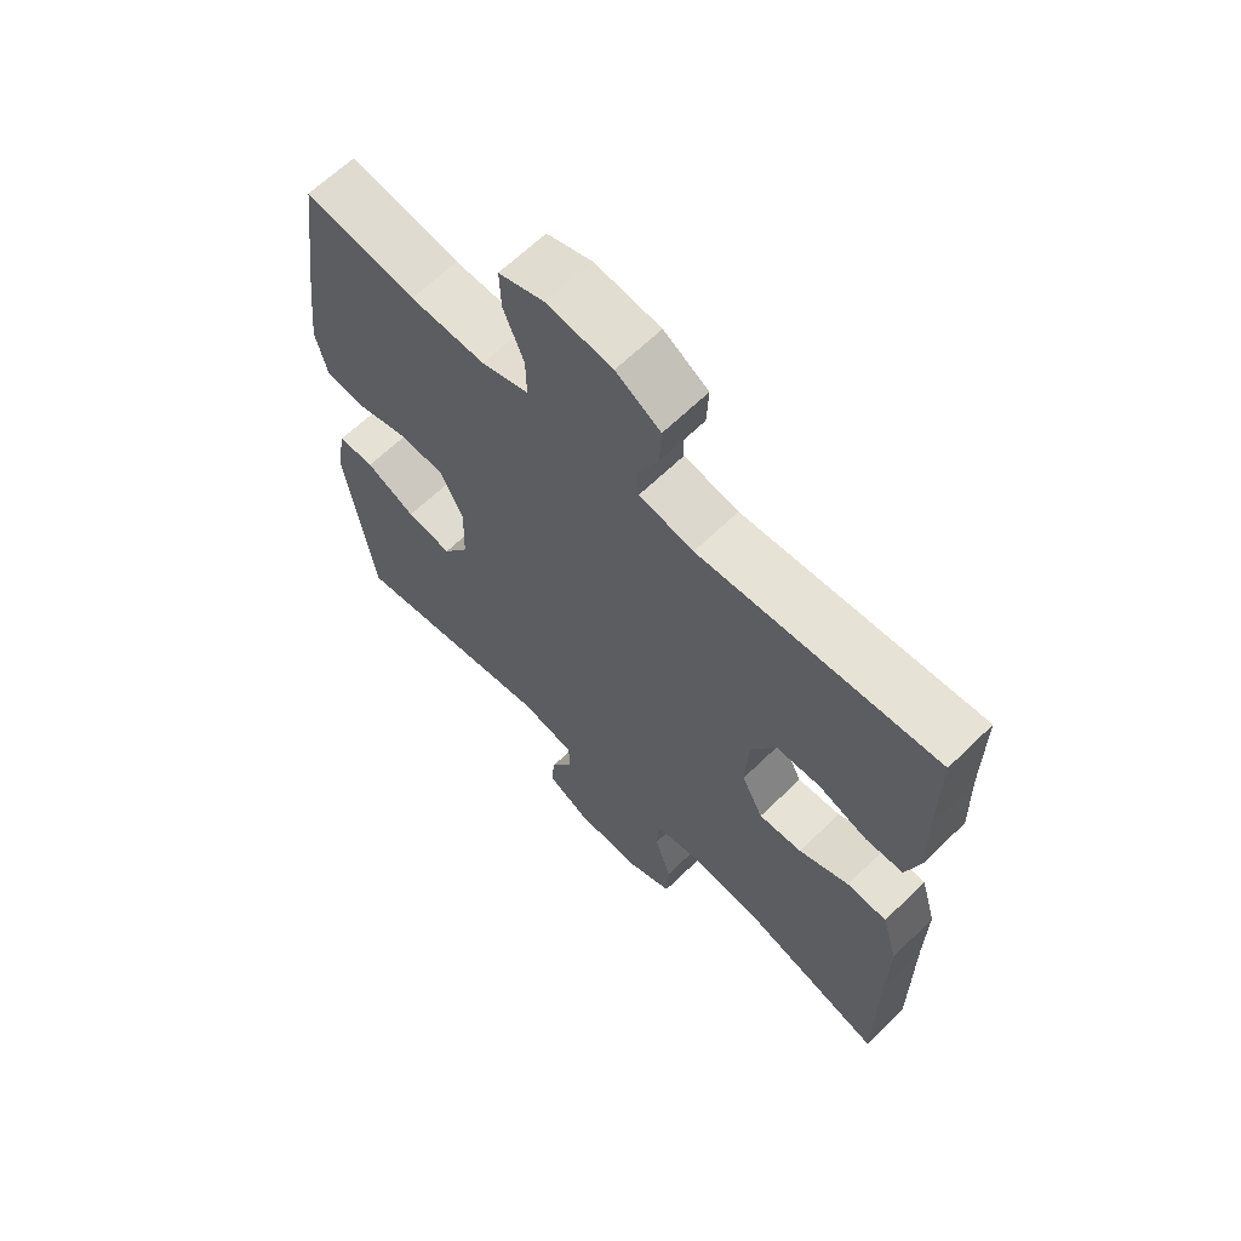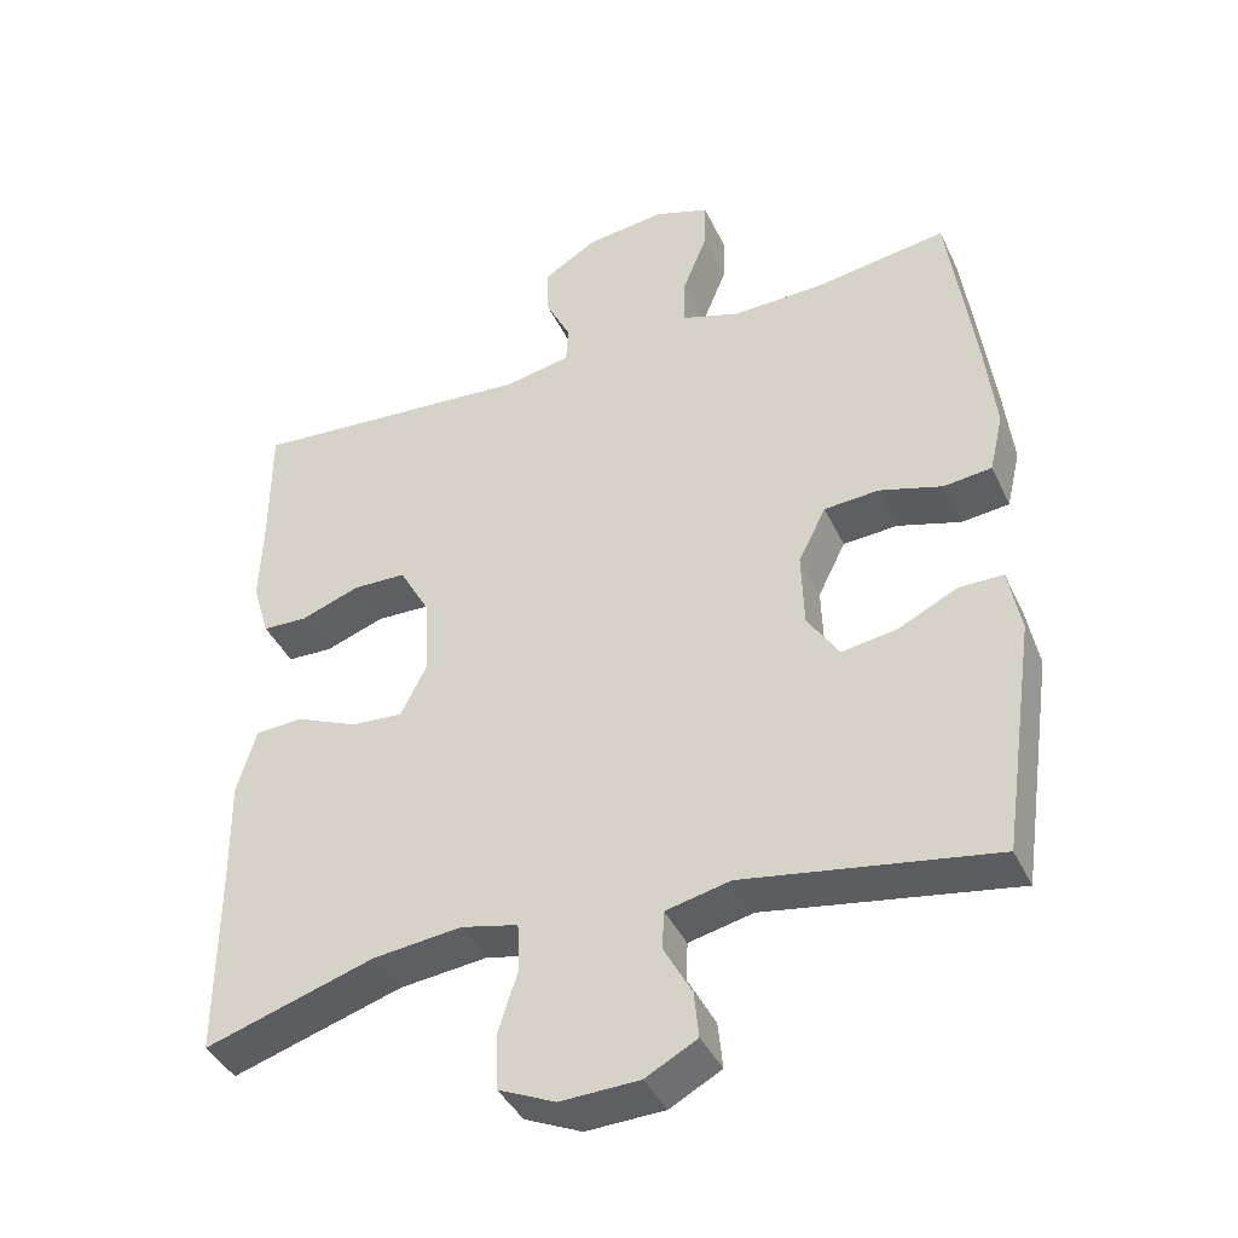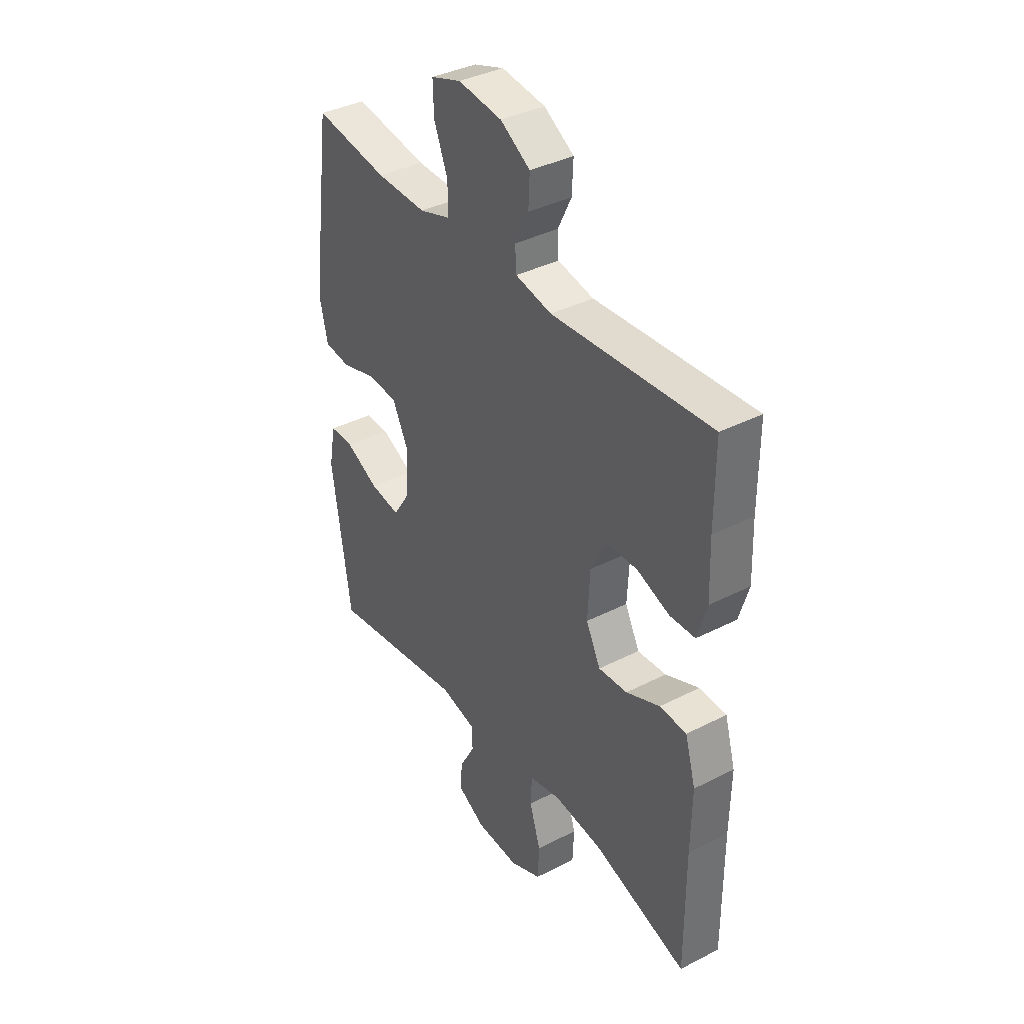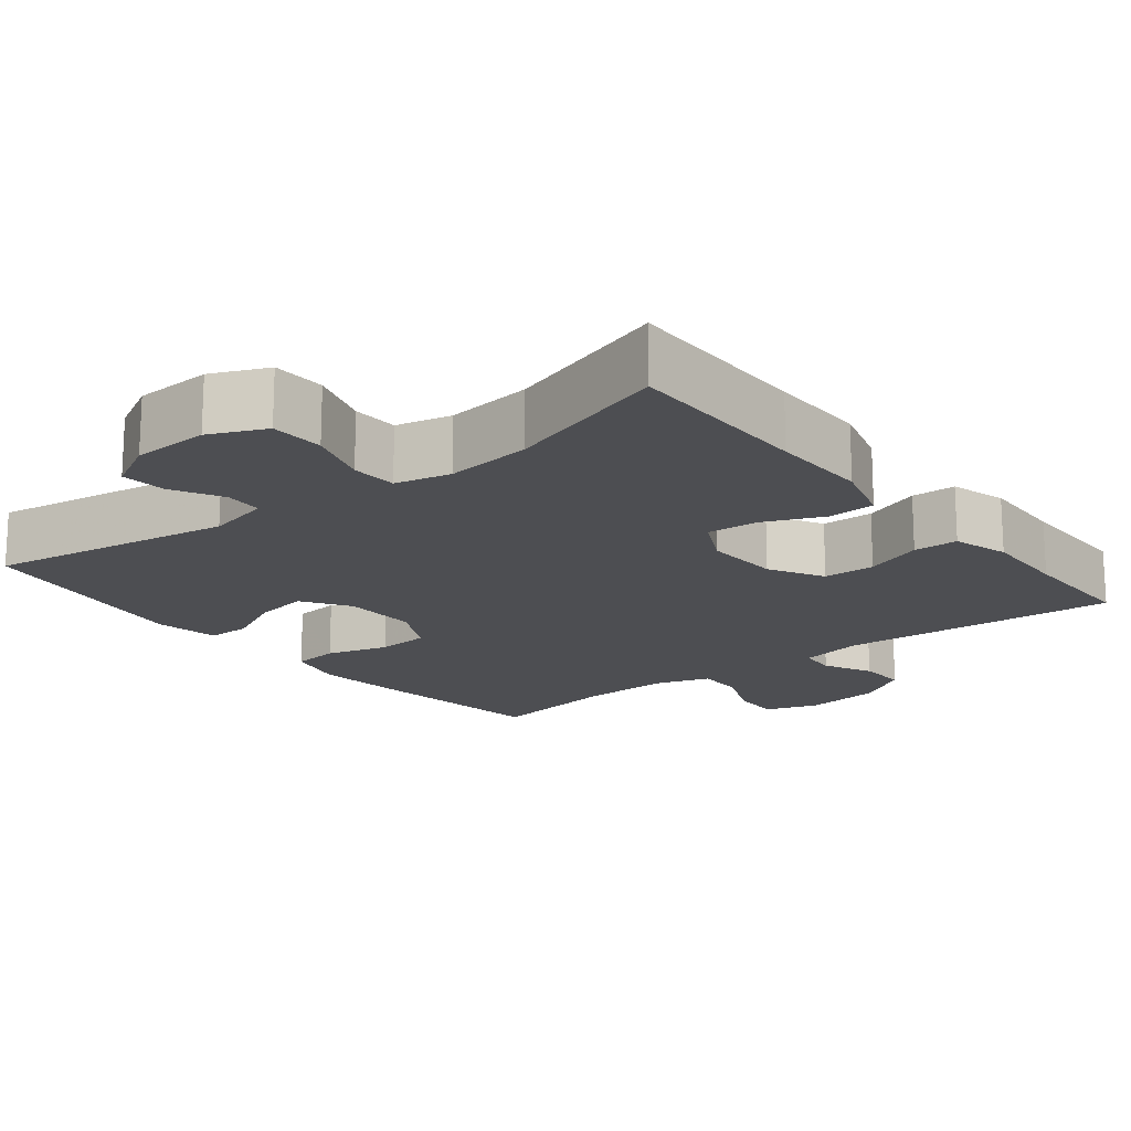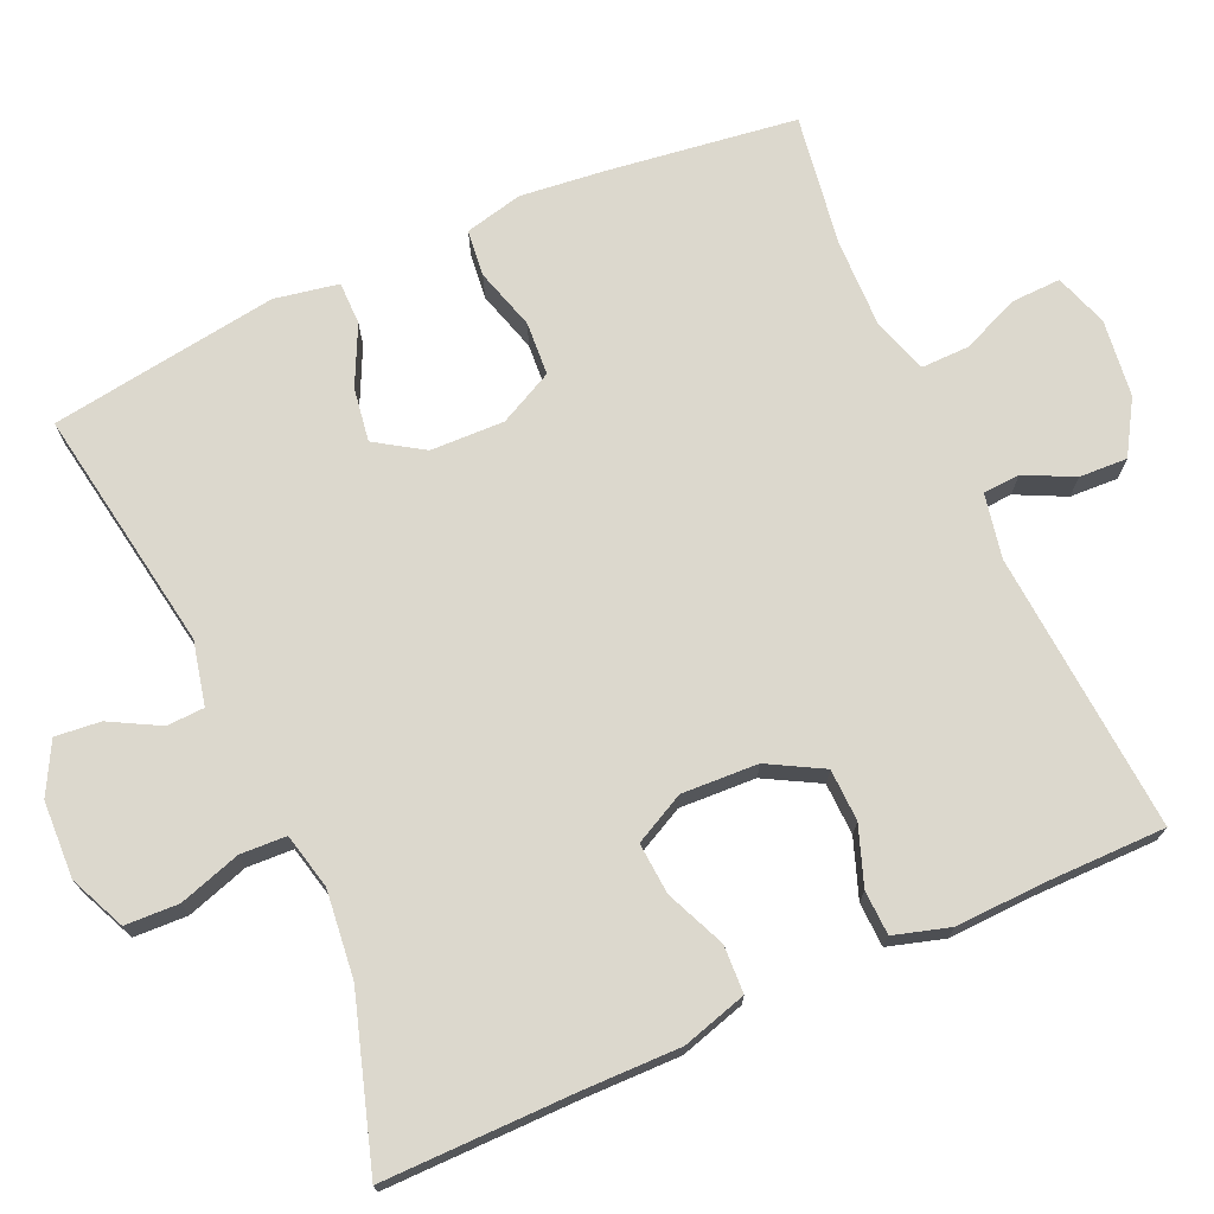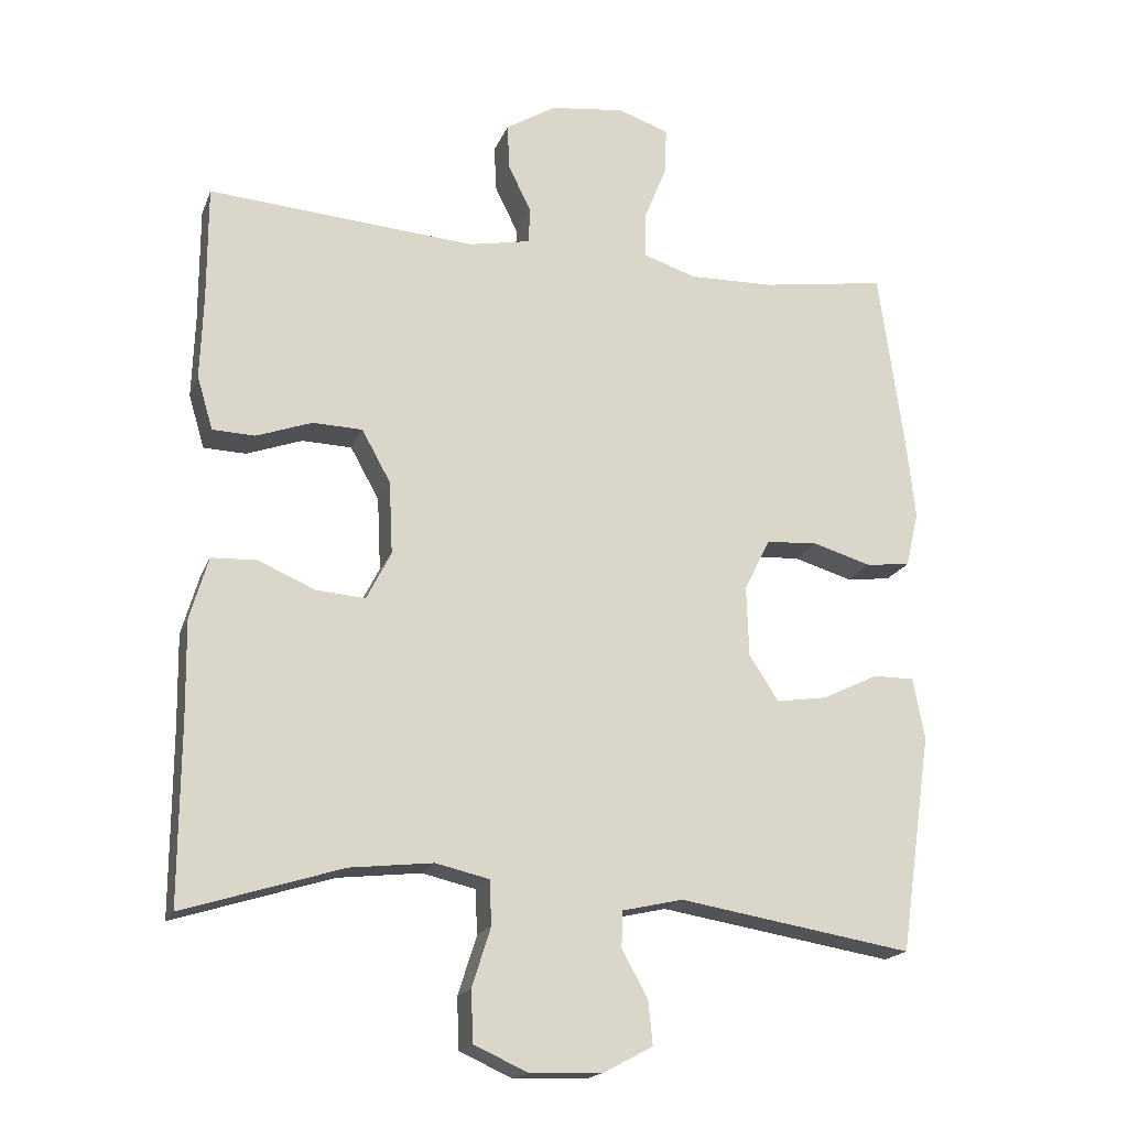
<metadata>
{"format":"obj","ext":"obj","renderer":"f3d","projection":"perspective","resolution":1024,"background":"white","views":[{"elev":64.6,"azim":-134.4,"up":"+Z"},{"elev":-40.6,"azim":23.6,"up":"+Z"},{"elev":37.8,"azim":-123.1,"up":"+Z"},{"elev":-17.2,"azim":-141.6,"up":"+Y"},{"elev":72.4,"azim":-114.2,"up":"+Y"},{"elev":-18.5,"azim":-17.3,"up":"+Z"}]}
</metadata>
<code>
v 0.5 0.07 0.5
v 0.534 0.07 0.253
v 0.547 0.07 0.137
v 0.529 0.07 0.06
v 0.467 0.07 0.053
v 0.385 0.07 0.077
v 0.314 0.07 0.072
v 0.278 0.07 0
v 0.281 0.07 -0.098
v 0.322 0.07 -0.161
v 0.393 0.07 -0.15
v 0.471 0.07 -0.112
v 0.528 0.07 -0.112
v 0.544 0.07 -0.197
v 0.5 0.07 -0.5
v 0.176 0.07 -0.447
v 0.092 0.07 -0.466
v 0.09 0.07 -0.516
v 0.126 0.07 -0.582
v 0.132 0.07 -0.642
v 0.065 0.07 -0.678
v -0.037 0.07 -0.682
v -0.111 0.07 -0.649
v -0.114 0.07 -0.578
v -0.088 0.07 -0.496
v -0.091 0.07 -0.435
v -0.165 0.07 -0.418
v -0.28 0.07 -0.431
v -0.5 0.07 -0.5
v -0.499 0.07 -0.248
v -0.501 0.07 -0.117
v -0.476 0.07 -0.031
v -0.413 0.07 -0.028
v -0.334 0.07 -0.062
v -0.266 0.07 -0.067
v -0.232 0.07 0
v -0.237 0.07 0.101
v -0.277 0.07 0.173
v -0.346 0.07 0.175
v -0.423 0.07 0.147
v -0.482 0.07 0.149
v -0.504 0.07 0.223
v -0.5 0.07 0.338
v -0.5 0.07 0.5
v -0.128 0.07 0.473
v -0.043 0.07 0.49
v -0.04 0.07 0.539
v -0.072 0.07 0.604
v -0.075 0.07 0.668
v -0.005 0.07 0.711
v 0.098 0.07 0.724
v 0.169 0.07 0.7
v 0.167 0.07 0.636
v 0.135 0.07 0.557
v 0.134 0.07 0.494
v 0.208 0.07 0.47
v 0.326 0.07 0.473
v 0.5 0 0.5
v 0.534 0 0.253
v 0.547 0 0.137
v 0.529 0 0.06
v 0.467 0 0.053
v 0.385 0 0.077
v 0.314 0 0.072
v 0.278 0 0
v 0.281 0 -0.098
v 0.322 0 -0.161
v 0.393 0 -0.15
v 0.471 0 -0.112
v 0.528 0 -0.112
v 0.544 0 -0.197
v 0.5 0 -0.5
v 0.176 0 -0.447
v 0.092 0 -0.466
v 0.09 0 -0.516
v 0.126 0 -0.582
v 0.132 0 -0.642
v 0.065 0 -0.678
v -0.037 0 -0.682
v -0.111 0 -0.649
v -0.114 0 -0.578
v -0.088 0 -0.496
v -0.091 0 -0.435
v -0.165 0 -0.418
v -0.28 0 -0.431
v -0.5 0 -0.5
v -0.499 0 -0.248
v -0.501 0 -0.117
v -0.476 0 -0.031
v -0.413 0 -0.028
v -0.334 0 -0.062
v -0.266 0 -0.067
v -0.232 0 0
v -0.237 0 0.101
v -0.277 0 0.173
v -0.346 0 0.175
v -0.423 0 0.147
v -0.482 0 0.149
v -0.504 0 0.223
v -0.5 0 0.338
v -0.5 0 0.5
v -0.128 0 0.473
v -0.043 0 0.49
v -0.04 0 0.539
v -0.072 0 0.604
v -0.075 0 0.668
v -0.005 0 0.711
v 0.098 0 0.724
v 0.169 0 0.7
v 0.167 0 0.636
v 0.135 0 0.557
v 0.134 0 0.494
v 0.208 0 0.47
v 0.326 0 0.473
f 52 53 54
f 51 52 54
f 50 51 54
f 49 50 54
f 48 49 54
f 47 48 54
f 46 47 54 55
f 45 46 55 56
f 43 44 45
f 43 45 56
f 42 43 56
f 41 42 56
f 40 41 56
f 39 40 56
f 32 33 34
f 31 32 34
f 30 31 34
f 30 34 35
f 29 30 35
f 28 29 35
f 27 28 35 36
f 23 24 25
f 22 23 25
f 21 22 25
f 20 21 25
f 19 20 25
f 18 19 25
f 17 18 25 26
f 27 36 37
f 26 27 37
f 17 26 37
f 16 17 37
f 14 15 16
f 13 14 16
f 12 13 16
f 11 12 16
f 4 5 6
f 3 4 6
f 2 3 6
f 1 2 6
f 57 1 6
f 57 6 7
f 38 39 56 57
f 38 57 7 8
f 37 38 8 9
f 16 37 9 10
f 10 11 16
f 111 110 109
f 111 109 108
f 111 108 107
f 111 107 106
f 111 106 105
f 111 105 104
f 112 111 104 103
f 113 112 103 102
f 102 101 100
f 113 102 100
f 113 100 99
f 113 99 98
f 113 98 97
f 113 97 96
f 91 90 89
f 91 89 88
f 91 88 87
f 92 91 87
f 92 87 86
f 92 86 85
f 93 92 85 84
f 82 81 80
f 82 80 79
f 82 79 78
f 82 78 77
f 82 77 76
f 82 76 75
f 83 82 75 74
f 94 93 84
f 94 84 83
f 94 83 74
f 94 74 73
f 73 72 71
f 73 71 70
f 73 70 69
f 73 69 68
f 63 62 61
f 63 61 60
f 63 60 59
f 63 59 58
f 63 58 114
f 64 63 114
f 114 113 96 95
f 65 64 114 95
f 66 65 95 94
f 67 66 94 73
f 73 68 67
f 1 58 59 2
f 2 59 60 3
f 3 60 61 4
f 4 61 62 5
f 5 62 63 6
f 6 63 64 7
f 7 64 65 8
f 8 65 66 9
f 9 66 67 10
f 10 67 68 11
f 11 68 69 12
f 12 69 70 13
f 13 70 71 14
f 14 71 72 15
f 15 72 73 16
f 16 73 74 17
f 17 74 75 18
f 18 75 76 19
f 19 76 77 20
f 20 77 78 21
f 21 78 79 22
f 22 79 80 23
f 23 80 81 24
f 24 81 82 25
f 25 82 83 26
f 26 83 84 27
f 27 84 85 28
f 28 85 86 29
f 29 86 87 30
f 30 87 88 31
f 31 88 89 32
f 32 89 90 33
f 33 90 91 34
f 34 91 92 35
f 35 92 93 36
f 36 93 94 37
f 37 94 95 38
f 38 95 96 39
f 39 96 97 40
f 40 97 98 41
f 41 98 99 42
f 42 99 100 43
f 43 100 101 44
f 44 101 102 45
f 45 102 103 46
f 46 103 104 47
f 47 104 105 48
f 48 105 106 49
f 49 106 107 50
f 50 107 108 51
f 51 108 109 52
f 52 109 110 53
f 53 110 111 54
f 54 111 112 55
f 55 112 113 56
f 56 113 114 57
f 57 114 58 1

</code>
